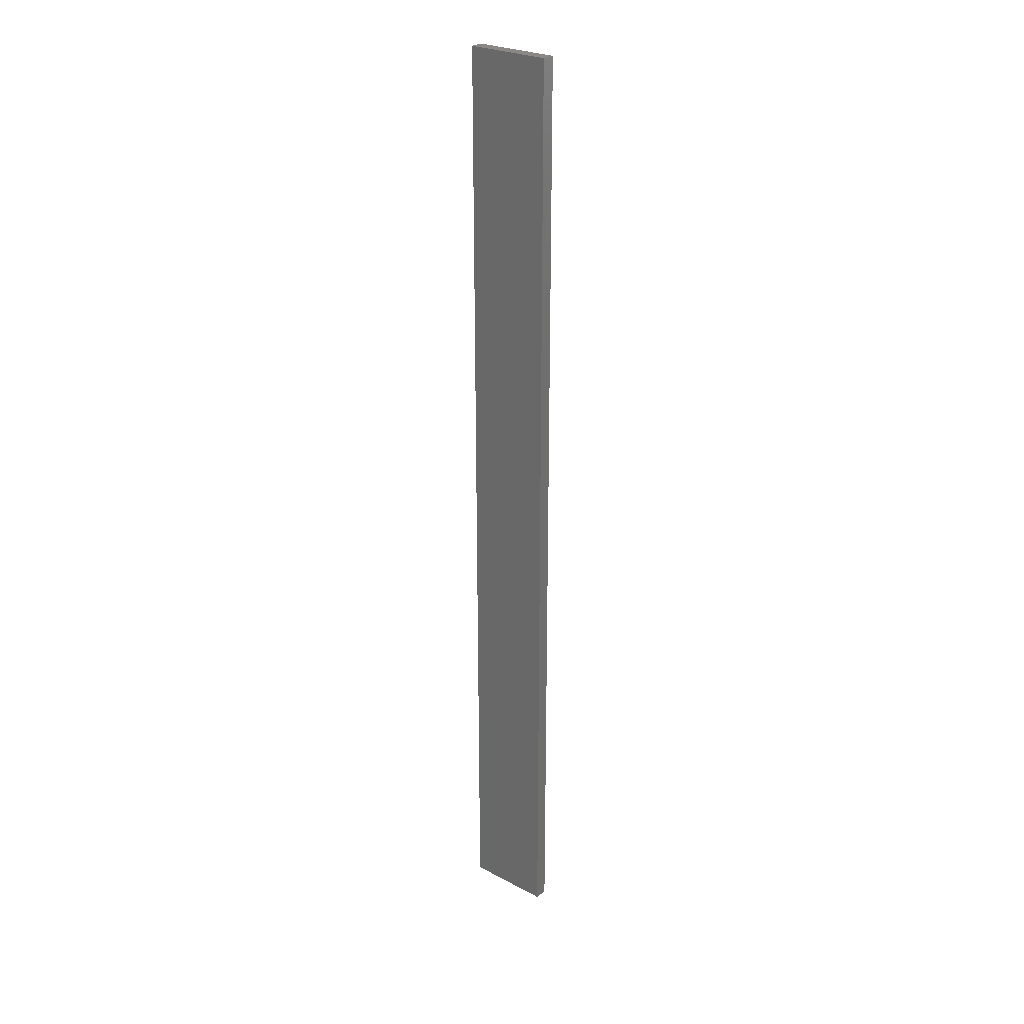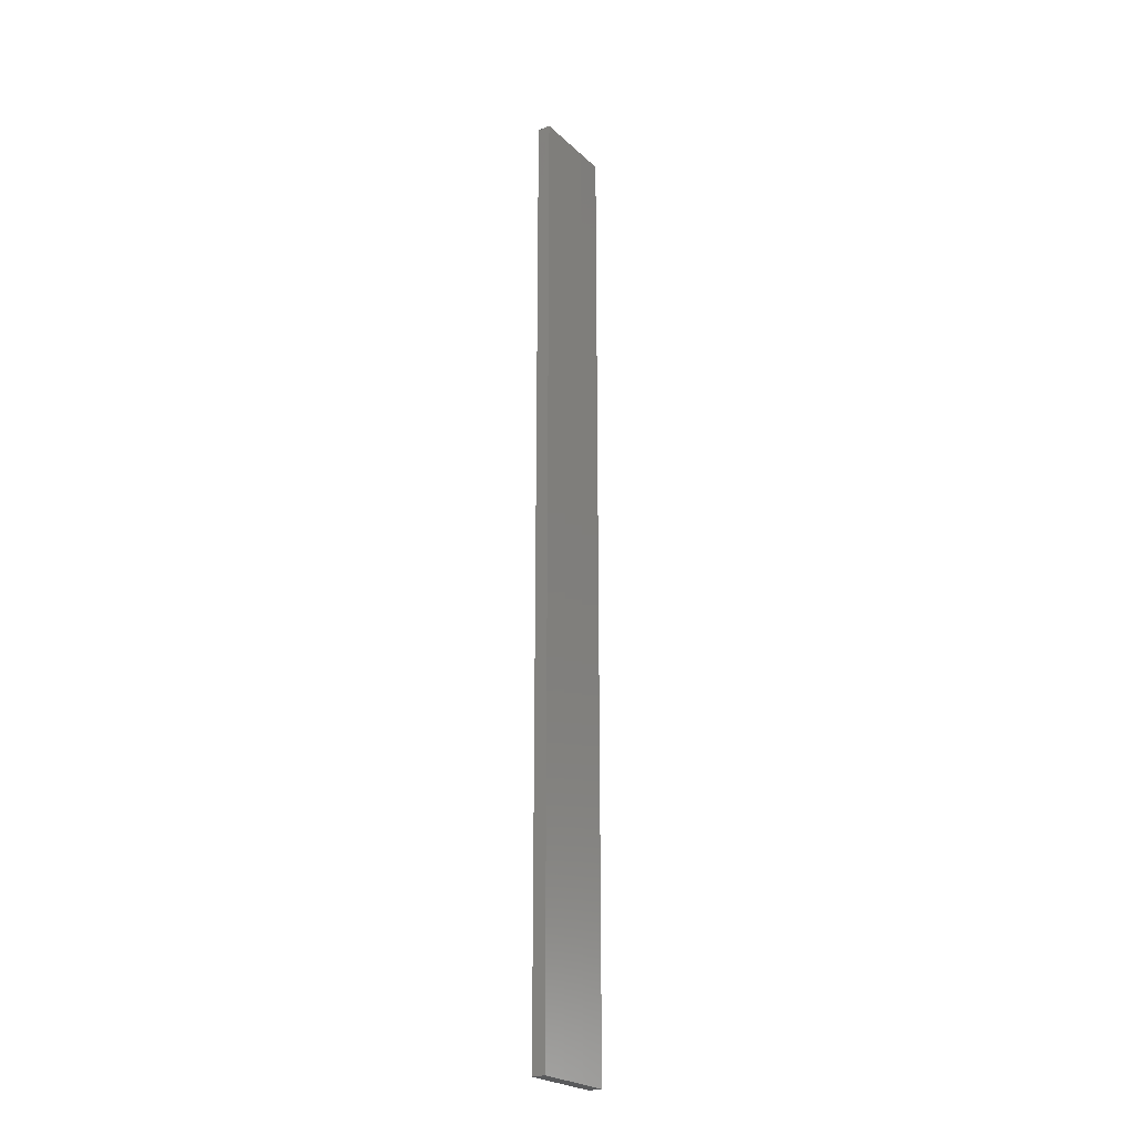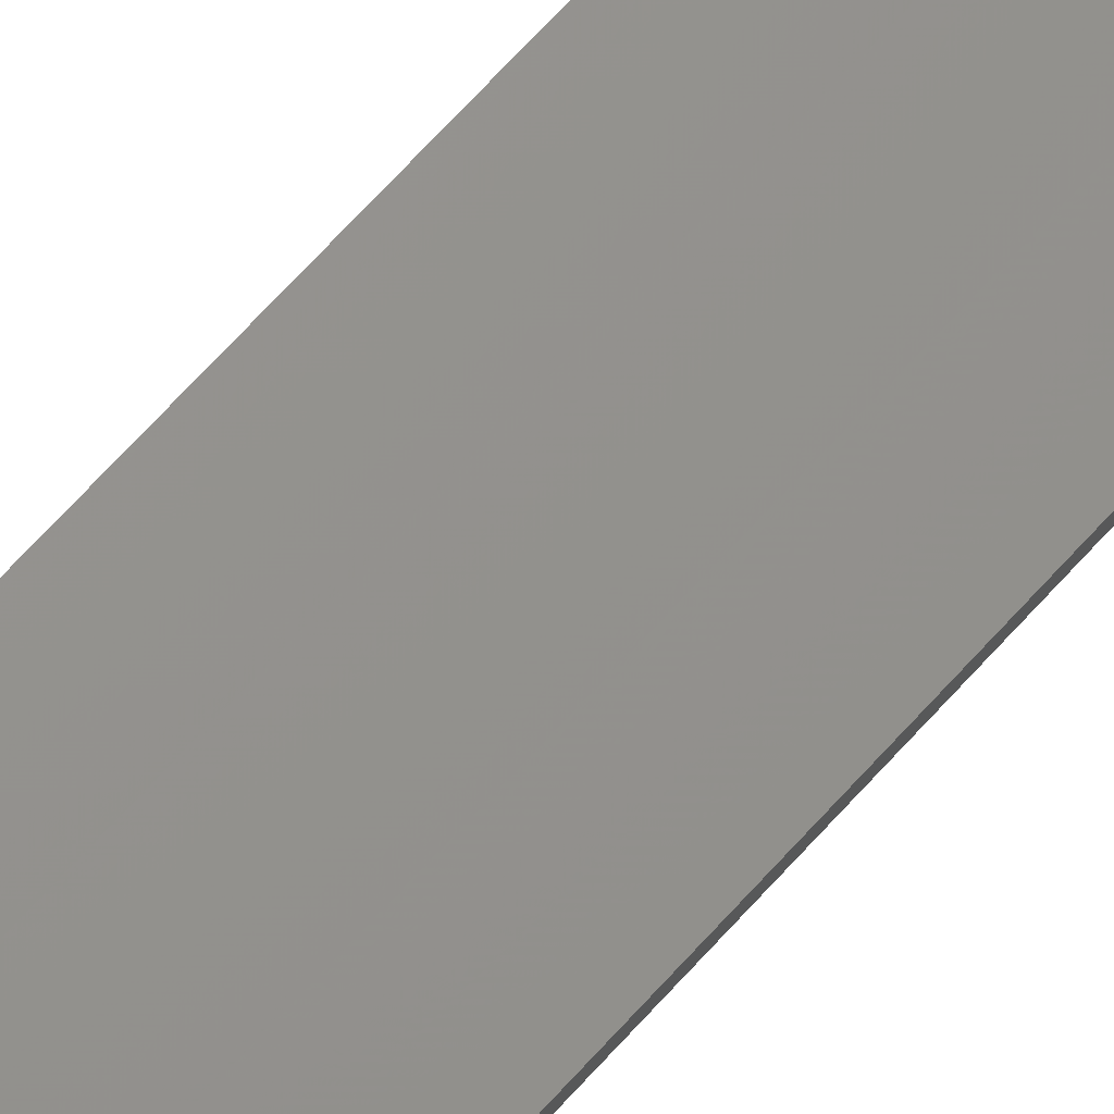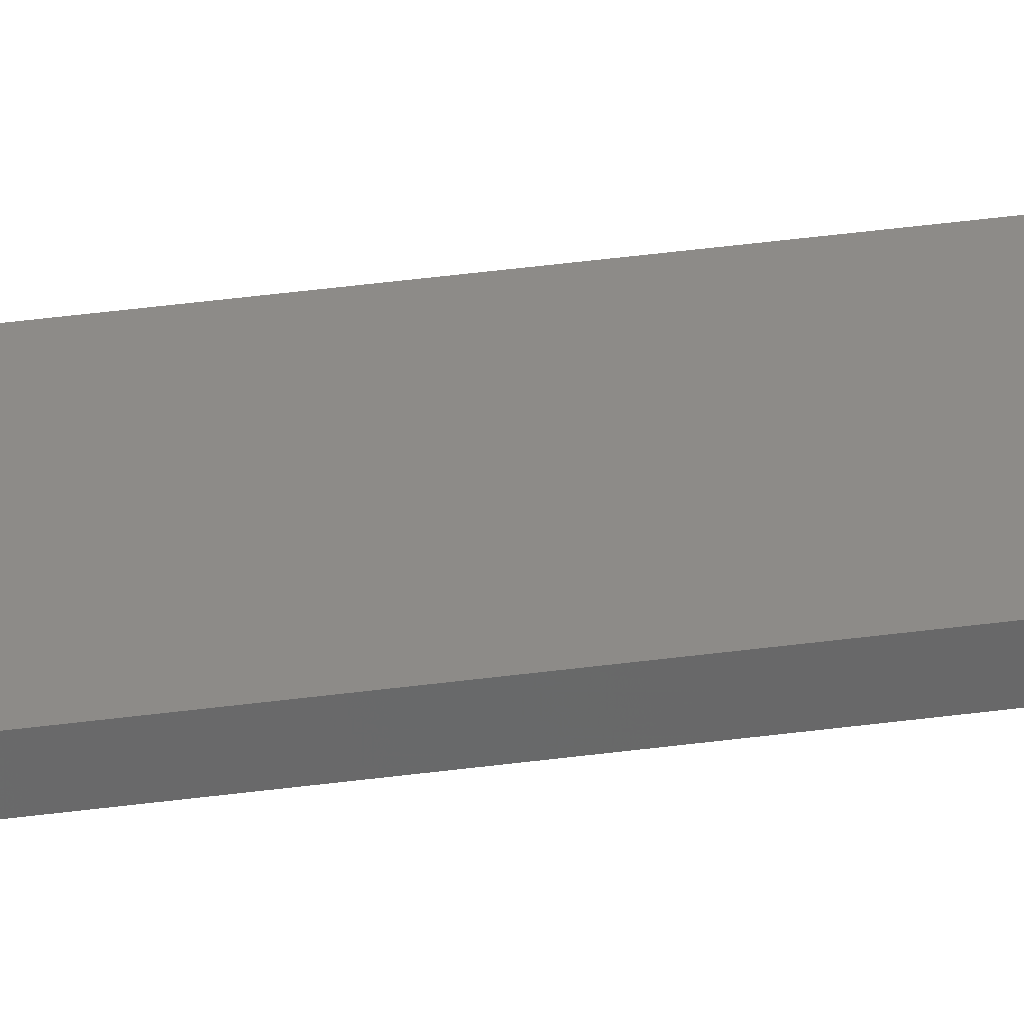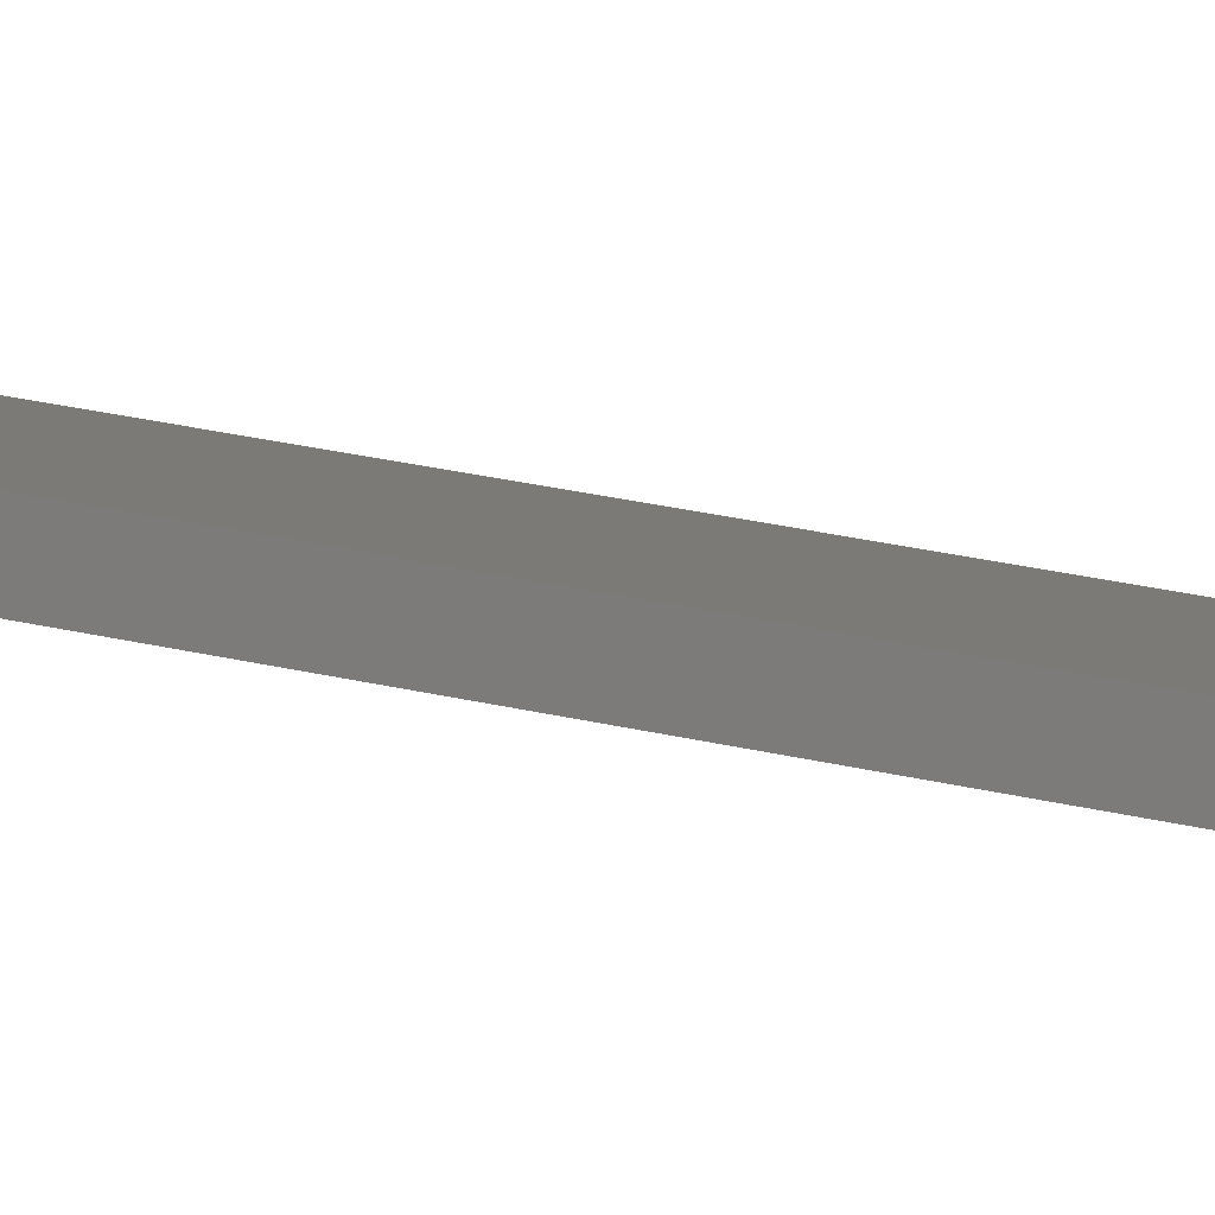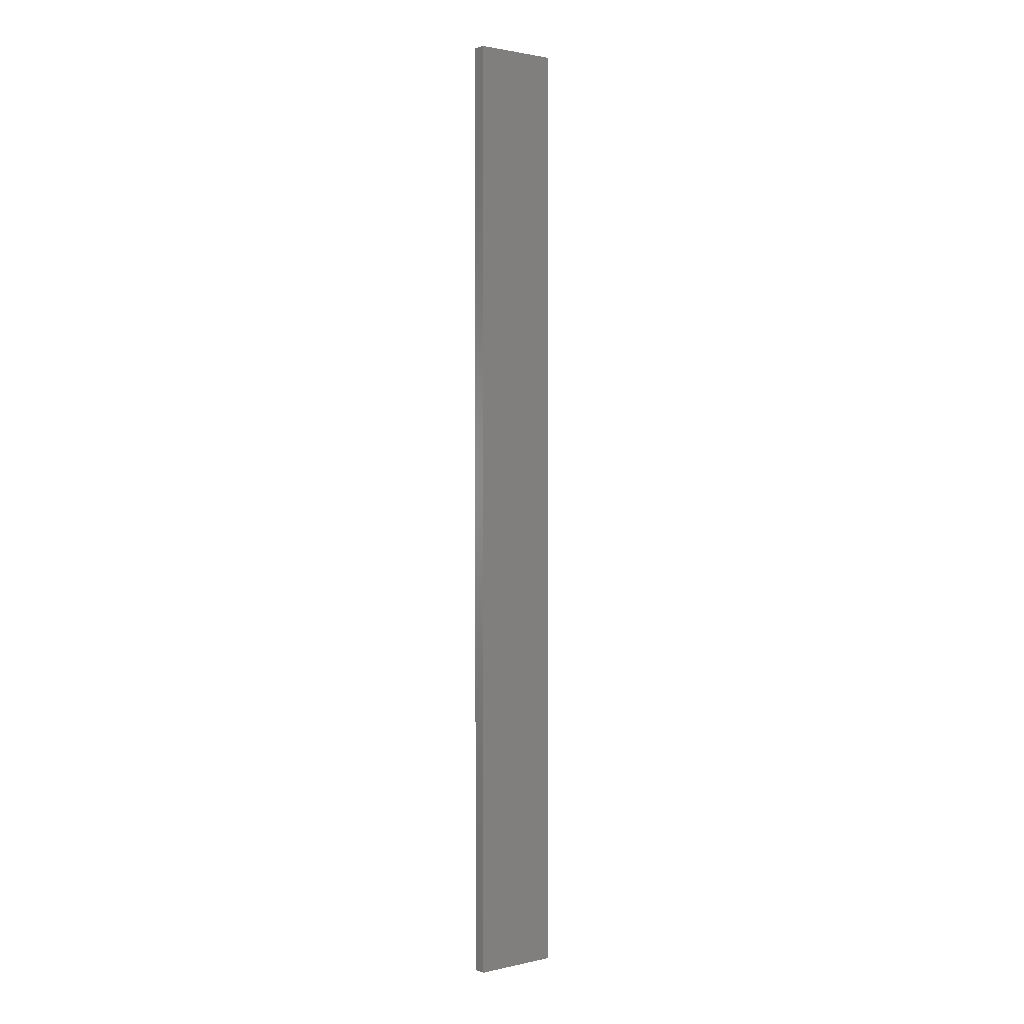
<metadata>
{"format":"stl","ext":"stl","renderer":"f3d","projection":"perspective","resolution":1024,"background":"white","views":[{"elev":26.2,"azim":51.7,"up":"+Z"},{"elev":-23.8,"azim":-43.9,"up":"+Z"},{"elev":62.9,"azim":-139.2,"up":"+Y"},{"elev":47.4,"azim":81.7,"up":"+Y"},{"elev":16.3,"azim":121.3,"up":"+Y"},{"elev":1.7,"azim":153.5,"up":"+Z"}]}
</metadata>
<code>
# stl→obj: 16 verts, 28 faces
v 19.29 -2.338 208.9
v 19.19 -2.361 208.9
v 19.19 -2.361 205.3
v 19.29 -2.338 205.3
v 19.4 -2.316 208.9
v 19.4 -2.316 205.3
v 19.5 -2.293 205.3
v 19.5 -2.293 208.9
v 19.49 -2.244 208.9
v 19.49 -2.244 205.3
v 19.18 -2.312 205.3
v 19.18 -2.312 208.9
v 19.28 -2.289 205.3
v 19.28 -2.289 208.9
v 19.39 -2.267 205.3
v 19.39 -2.267 208.9
f 1 2 3
f 1 3 4
f 5 4 6
f 5 6 7
f 5 1 4
f 8 5 7
f 9 8 7
f 9 7 10
f 11 12 13
f 13 14 15
f 12 14 13
f 15 16 10
f 14 16 15
f 16 9 10
f 12 11 3
f 2 12 3
f 9 16 8
f 16 5 8
f 16 14 5
f 14 1 5
f 14 12 1
f 12 2 1
f 15 10 7
f 6 15 7
f 4 13 15
f 4 15 6
f 3 11 13
f 3 13 4

</code>
